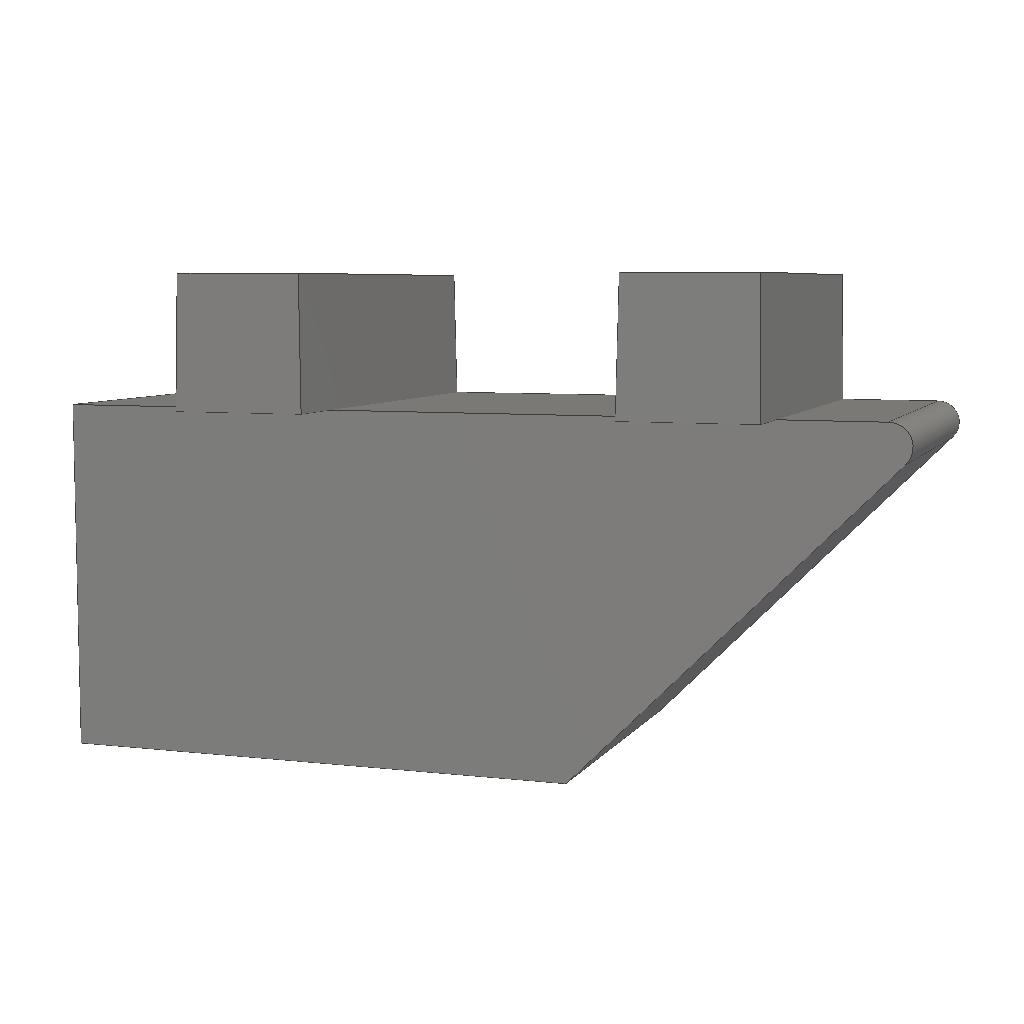
<metadata>
{"format":"iges","ext":"igs","renderer":"f3d","projection":"perspective","resolution":1024,"background":"white","views":[{"elev":6.4,"azim":-161.0,"up":"+Y"}]}
</metadata>
<code>

,,16Hz-axis spacer v6,16Hz-axis spacer_v6,7Hunknown,7Hunknown,32,38,7,
99,15,,1,2,2HMM,1,0.08,15H2.023e+07,0.01,1e+04,7Hunknown,7Hunkno
wn,11,0,15H2.023e+07;
     186       1                                                00000000
     186            -235       1       0                               0
     514       2                                                00010000
     514                       2       1                               0
     510       4                                                00010000
     510            -235       1       1                               0
     510       5                                                00010000
     510            -235       1       1                               0
     510       6                                                00010000
     510            -235       1       1                               0
     510       7                                                00010000
     510            -235       1       1                               0
     510       8                                                00010000
     510            -235       1       1                               0
     510       9                                                00010000
     510            -235       1       1                               0
     510      10                                                00010000
     510            -235       1       1                               0
     510      11                                                00010000
     510            -235       1       1                               0
     510      12                                                00010000
     510            -235       1       1                               0
     510      13                                                00010000
     510            -235       1       1                               0
     510      14                                                00010000
     510            -235       1       1                               0
     510      15                                                00010000
     510            -235       1       1                               0
     510      16                                                00010000
     510            -235       1       1                               0
     510      17                                                00010000
     510            -235       1       1                               0
     510      18                                                00010000
     510            -235       1       1                               0
     510      19                                                00010000
     510            -235       1       1                               0
     510      20                                                00010000
     510            -235       1       1                               0
     510      21                                                00010000
     510            -235       1       1                               0
     510      22                                                00010000
     510            -235       1       1                               0
     510      23                                                00010000
     510            -235       1       1                               0
     510      24                                                00010000
     510            -235       1       1                               0
     508      25                                                00010000
     508                       1       1                               0
     508      26                                                00010000
     508                       2       1                               0
     508      28                                                00010000
     508                       1       1                               0
     508      29                                                00010000
     508                       1       1                               0
     508      30                                                00010000
     508                       2       1                               0
     508      32                                                00010000
     508                       1       1                               0
     508      33                                                00010000
     508                       1       1                               0
     508      34                                                00010000
     508                       1       1                               0
     508      35                                                00010000
     508                       1       1                               0
     508      36                                                00010000
     508                       1       1                               0
     508      37                                                00010000
     508                       2       1                               0
     508      39                                                00010000
     508                       1       1                               0
     508      40                                                00010000
     508                       2       1                               0
     508      42                                                00010000
     508                       1       1                               0
     508      43                                                00010000
     508                       1       1                               0
     508      44                                                00010000
     508                       1       1                               0
     508      45                                                00010000
     508                       2       1                               0
     508      47                                                00010000
     508                       1       1                               0
     508      48                                                00010000
     508                       2       1                               0
     508      50                                                00010000
     508                       1       1                               0
     508      51                                                00010000
     508                       1       1                               0
     126      52                                                00010000
     126       0               8       0                               0
     126      60                                                00010000
     126       0               2       0                               0
     126      62                                                00010000
     126       0               8       0                               0
     126      70                                                00010000
     126       0               3       0                               0
     126      73                                                00010000
     126       0               4       0                               0
     126      77                                                00010000
     126       0               2       0                               0
     126      79                                                00010000
     126       0               2       0                               0
     126      81                                                00010000
     126       0               2       0                               0
     126      83                                                00010000
     126       0               2       0                               0
     126      85                                                00010000
     126       0               2       0                               0
     126      87                                                00010000
     126       0               2       0                               0
     126      89                                                00010000
     126       0               3       0                               0
     126      92                                                00010000
     126       0               4       0                               0
     126      96                                                00010000
     126       0               2       0                               0
     126      98                                                00010000
     126       0               2       0                               0
     126     100                                                00010000
     126       0               2       0                               0
     126     102                                                00010000
     126       0               3       0                               0
     126     105                                                00010000
     126       0               2       0                               0
     126     107                                                00010000
     126       0               2       0                               0
     126     109                                                00010000
     126       0               2       0                               0
     126     111                                                00010000
     126       0               3       0                               0
     126     114                                                00010000
     126       0               2       0                               0
     126     116                                                00010000
     126       0               2       0                               0
     126     118                                                00010000
     126       0               2       0                               0
     126     120                                                00010000
     126       0               2       0                               0
     126     122                                                00010000
     126       0               2       0                               0
     126     124                                                00010000
     126       0               2       0                               0
     126     126                                                00010000
     126       0               2       0                               0
     126     128                                                00010000
     126       0               2       0                               0
     126     130                                                00010000
     126       0               2       0                               0
     126     132                                                00010000
     126       0               4       0                               0
     126     136                                                00010000
     126       0               4       0                               0
     126     140                                                00010000
     126       0               4       0                               0
     126     144                                                00010000
     126       0               4       0                               0
     126     148                                                00010000
     126       0               4       0                               0
     126     152                                                00010000
     126       0               4       0                               0
     126     156                                                00010000
     126       0               4       0                               0
     126     160                                                00010000
     126       0               4       0                               0
     126     164                                                00010000
     126       0               2       0                               0
     126     166                                                00010000
     126       0               2       0                               0
     126     168                                                00010000
     126       0               2       0                               0
     126     170                                                00010000
     126       0               4       0                               0
     126     174                                                00010000
     126       0               5       0                               0
     126     179                                                00010000
     126       0               4       0                               0
     126     183                                                00010000
     126       0               4       0                               0
     126     187                                                00010000
     126       0               4       0                               0
     126     191                                                00010000
     126       0               4       0                               0
     126     195                                                00010000
     126       0               4       0                               0
     126     199                                                00010000
     126       0               4       0                               0
     128     203                                                00010000
     128       0    -235      12       0                               0
     128     215                                                00010000
     128       0    -235       6       0                               0
     128     221                                                00010000
     128       0    -235       7       0                               0
     128     228                                                00010000
     128       0    -235       3       0                               0
     128     231                                                00010000
     128       0    -235       5       0                               0
     128     236                                                00010000
     128       0    -235       3       0                               0
     128     239                                                00010000
     128       0    -235       4       0                               0
     128     243                                                00010000
     128       0    -235       3       0                               0
     128     246                                                00010000
     128       0    -235       3       0                               0
     128     249                                                00010000
     128       0    -235       3       0                               0
     128     252                                                00010000
     128       0    -235       7       0                               0
     128     259                                                00010000
     128       0    -235       6       0                               0
     128     265                                                00010000
     128       0    -235       7       0                               0
     128     272                                                00010000
     128       0    -235       6       0                               0
     128     278                                                00010000
     128       0    -235       7       0                               0
     128     285                                                00010000
     128       0    -235       3       0                               0
     128     288                                                00010000
     128       0    -235       7       0                               0
     128     295                                                00010000
     128       0    -235       6       0                               0
     128     301                                                00010000
     128       0    -235       7       0                               0
     128     308                                                00010000
     128       0    -235       6       0                               0
     128     314                                                00010000
     128       0    -235       7       0                               0
     502     321                                                00010000
     502                      11       1                               0
     504     332                                                00010001
     504                      14       1                               0
     406     346                                                00000000
     406                       1      15                               0
     314     347                                                00000200
     314                       2       0                               0
186,3,1,0,0,1,233;                                                     1
514,21,5,1,7,1,9,1,11,1,13,1,15,1,17,1,19,1,21,1,23,1,25,1,27,1,       3
29,1,31,1,33,1,35,1,37,1,39,1,41,1,43,1,45,1;                          3
510,187,1,1,47;                                                        5
510,189,1,1,49;                                                        7
510,191,1,1,51;                                                        9
510,193,1,1,53;                                                       11
510,195,1,1,55;                                                       13
510,197,1,1,57;                                                       15
510,199,1,1,59;                                                       17
510,201,1,1,61;                                                       19
510,203,1,1,63;                                                       21
510,205,1,1,65;                                                       23
510,207,1,1,67;                                                       25
510,209,1,1,69;                                                       27
510,211,1,1,71;                                                       29
510,213,1,1,73;                                                       31
510,215,1,1,75;                                                       33
510,217,1,1,77;                                                       35
510,219,1,1,79;                                                       37
510,221,1,1,81;                                                       39
510,223,1,1,83;                                                       41
510,225,1,1,85;                                                       43
510,227,1,1,87;                                                       45
508,4,0,231,1,1,0,0,231,2,1,0,0,231,3,1,0,0,231,4,1,0;                47
508,9,0,231,1,0,0,0,231,5,0,0,0,231,6,0,0,0,231,7,0,0,0,231,8,0,      49
0,0,231,9,0,0,0,231,10,0,0,0,231,11,1,0,0,231,12,0,0;                 49
508,4,0,231,4,0,0,0,231,13,1,0,0,231,14,1,0,0,231,5,1,0;              51
508,4,0,231,14,0,0,0,231,15,1,0,0,231,16,1,0,0,231,6,1,0;             53
508,9,0,231,3,0,0,0,231,17,0,0,0,231,18,0,0,0,231,19,0,0,0,231,       55
20,0,0,0,231,21,0,0,0,231,22,1,0,0,231,15,0,0,0,231,13,0,0;           55
508,4,0,231,23,0,0,0,231,8,1,0,0,231,24,1,0,0,231,21,1,0;             57
508,4,0,231,2,0,0,0,231,12,1,0,0,231,25,1,0,0,231,17,1,0;             59
508,4,0,231,26,1,0,0,231,10,1,0,0,231,27,0,0,0,231,19,1,0;            61
508,4,0,231,24,0,0,0,231,7,1,0,0,231,16,0,0,0,231,22,0,0;             63
508,4,0,231,20,1,0,0,231,28,0,0,0,231,29,0,0,0,231,30,0,0;            65
508,5,0,231,31,1,0,0,231,32,0,0,0,231,28,1,0,0,231,27,1,0,0,231,      67
33,1,0;                                                               67
508,4,0,231,34,1,0,0,231,35,0,0,0,231,29,1,0,0,231,32,1,0;            69
508,5,0,231,36,1,0,0,231,37,0,0,0,231,23,1,0,0,231,30,1,0,0,231,      71
35,1,0;                                                               71
508,4,0,231,38,1,0,0,231,33,0,0,0,231,9,1,0,0,231,37,1,0;             73
508,4,0,231,31,0,0,0,231,38,0,0,0,231,36,0,0,0,231,34,0,0;            75
508,4,0,231,18,1,0,0,231,39,1,0,0,231,40,1,0,0,231,41,1,0;            77
508,5,0,231,42,1,0,0,231,43,0,0,0,231,39,0,0,0,231,25,0,0,0,231,      79
44,1,0;                                                               79
508,4,0,231,45,1,0,0,231,46,0,0,0,231,40,0,0,0,231,43,1,0;            81
508,5,0,231,47,1,0,0,231,48,0,0,0,231,26,0,0,0,231,41,0,0,0,231,      83
46,1,0;                                                               83
508,4,0,231,49,1,0,0,231,44,0,0,0,231,11,0,0,0,231,48,1,0;            85
508,4,0,231,42,0,0,0,231,49,0,0,0,231,47,0,0,0,231,45,0,0;            87
126,4,2,0,0,0,0,-1.178,-1.178,                  89
-1.178,-1.887D-15,-1.887D-15,        89
1.178,1.178,1.178,1,                89
0.8315,1,0.8315,1,-18.29,          89
-1.707,8,-18.77,-1.235,8,          89
-18.51,-0.6173,8,-18.25,            89
4.742D-16,8,-17.59,4.163D-16,       89
8,-1.178,1.178,0,0,0;                       89
126,1,1,0,0,1,0,-0.6,-0.6,1,1,1,1,-17.59,0,8,        91
-17.59,0,-8,-0.6,1,0,0,0;                            91
126,4,2,0,0,0,0,-1.178,-1.178,                  93
-1.178,1.665D-15,1.665D-15,          93
1.178,1.178,1.178,1,                93
0.8315,1,0.8315,1,-17.59,          93
4.163D-16,-8,-18.25,4.742D-16,      93
-8,-18.51,-0.6173,-8,-18.77,       93
-1.235,-8,-18.29,-1.707,-8,        93
-1.178,1.178,0,0,0;                          93
126,1,1,0,0,1,0,-1,-1,0.6,0.6,1,1,-18.29,              95
-1.707,-8,-18.29,-1.707,8,         95
-1,0.6,0,0,0;                                                     95
126,1,1,0,0,1,0,-0.2828,-0.2828,                97
1.738,1.738,1,1,-4,-16,8,                  97
-18.29,-1.707,8,-0.2828,            97
1.738,0,0,0;                                            97
126,1,1,0,0,1,0,-4,-4,-1.6,-1.6,1,1,20,-16,8,-4,-16,8,      99
-4,-1.6,0,0,0;                                                    99
126,1,1,0,0,1,0,0,0,1.6,1.6,1,1,20,0,8,20,-16,8,0,        101
1.6,0,0,0;                                                        101
126,1,1,0,0,1,0,3.3,3.3,4,4,1,1,13,0,8,20,0,8,3.3,4,      103
0,0,0;                                                            103
126,1,1,0,0,1,0,0,0,0.6,0.6,1,1,7,0,8,13,0,8,0,0.6,       105
0,0,0;                                                            105
126,1,1,0,0,1,0,1.3,1.3,2.7,2.7,1,1,-7,0,8,7,0,8,1.3,        107
2.7,0,0,0;                                                        107
126,1,1,0,0,1,0,0,0,0.6,0.6,1,1,-7,0,8,-13,0,8,0,0.6,     109
0,0,0;                                                            109
126,1,1,0,0,1,0,0.2414,0.2414,0.7,0.7,1,      111
1,-17.59,0,8,-13,0,8,0.2414,0.7,0,      111
0,0;                                                               111
126,1,1,0,0,1,0,-0.3243,-0.3243,               113
1.697,1.697,1,1,-18.29,           113
-1.707,-8,-4,-16,-8,-0.3243,               113
1.697,0,0,0;                                           113
126,1,1,0,0,1,0,-1.2,-1.2,0.4,0.4,1,1,-4,-16,-8,-4,-16,       115
8,-1.2,0.4,0,0,0;                                                115
126,1,1,0,0,1,0,-2.4,-2.4,0,0,1,1,-4,-16,-8,20,-16,-8,     117
-2.4,0,0,0,0;                                                    117
126,1,1,0,0,1,0,-1.6,-1.6,0,0,1,1,20,-16,-8,20,-16,8,      119
-1.6,0,0,0,0;                                                    119
126,1,1,0,0,1,0,3.3,3.3,3.759,3.759,1,1,     121
-13,0,-8,-17.59,0,-8,3.3,3.759,0,0,     121
0;                                                                  121
126,1,1,0,0,1,0,-0.8,-0.8,-0.2,-0.2,1,1,-7,0,-8,-13,0,        123
-8,-0.8,-0.2,0,0,0;                                              123
126,1,1,0,0,1,0,1.3,1.3,2.7,2.7,1,1,7,0,-8,-7,0,-8,1.3,      125
2.7,0,0,0;                                                        125
126,1,1,0,0,1,0,-1.8,-1.8,-1.2,-1.2,1,1,13,0,-8,7,0,-8,      127
-1.8,-1.2,0,0,0;                                                  127
126,1,1,0,0,1,0,3.081D-33,3.081D-33,0.7,       129
0.7,1,1,20,0,-8,13,0,-8,3.081D-33,0.7,0,0,      129
0;                                                                  129
126,1,1,0,0,1,0,0,0,1.6,1.6,1,1,20,0,-8,20,-16,-8,0,      131
1.6,0,0,0;                                                        131
126,1,1,0,0,1,0,0,0,1.6,1.6,1,1,13,0,8,13,0,-8,0,1.6,     133
0,0,0;                                                            133
126,1,1,0,0,1,0,0,0,1.6,1.6,1,1,20,0,8,20,0,-8,0,1.6,     135
0,0,0;                                                            135
126,1,1,0,0,1,0,0,0,1.6,1.6,1,1,-13,0,8,-13,0,-8,0,       137
1.6,0,0,0;                                                        137
126,1,1,0,0,1,0,0.3,0.3,1.9,1.9,1,1,-7,0,-8,-7,0,8,0.3,      139
1.9,0,0,0;                                                        139
126,1,1,0,0,1,0,0.3,0.3,1.9,1.9,1,1,7,0,-8,7,0,8,0.3,        141
1.9,0,0,0;                                                        141
126,1,1,0,0,1,0,0,0,0.3,0.3,1,1,7,0,-11,7,0,-8,0,0.3,     143
0,0,0;                                                            143
126,1,1,0,0,1,0,0,0,0.6,0.6,1,1,13,0,-11,7,0,-11,0,       145
0.6,0,0,0;                                                        145
126,1,1,0,0,1,0,1.6,1.6,1.9,1.9,1,1,13,0,-8,13,0,-11,        147
1.6,1.9,0,0,0;                                                    147
126,1,1,0,0,1,0,-1.89,-1.89,                 149
-0.01047,-0.01047,1,1,7.105,      149
6,7.895,7.105,6,-10.9,           149
-1.89,-0.01047,0,0,0;                      149
126,1,1,0,0,1,0,-0.01658,-0.01658,             151
0.5836,0.5836,1,1,7,                        151
3.469D-17,-11,7.105,6,-10.9,     151
-0.01658,0.5836,0,0,0;                      151
126,1,1,0,0,1,0,-0.005235,-0.005235,           153
0.5949,0.5949,1,1,7,0,8,                  153
7.105,6,7.895,-0.005235,           153
0.5949,0,0,0;                                          153
126,1,1,0,0,1,0,-0.5895,-0.5895,                 155
-0.01047,-0.01047,1,1,7.105,      155
6,-10.9,12.9,6,-10.9,          155
-0.5895,-0.01047,0,0,0;                      155
126,1,1,0,0,1,0,-0.005235,-0.005235,           157
0.5949,0.5949,1,1,13,                       157
3.469D-17,-11,12.9,6,-10.9,     157
-0.005235,0.5949,0,0,0;                     157
126,1,1,0,0,1,0,-1.89,-1.89,                 159
-0.01047,-0.01047,1,1,12.9,      159
6,-10.9,12.9,6,7.895,           159
-1.89,-0.01047,0,0,0;                      159
126,1,1,0,0,1,0,-0.01658,-0.01658,             161
0.5836,0.5836,1,1,13,                       161
3.469D-17,8,12.9,6,7.895,        161
-0.01658,0.5836,0,0,0;                      161
126,1,1,0,0,1,0,-0.5895,-0.5895,                 163
-0.01047,-0.01047,1,1,12.9,      163
6,7.895,7.105,6,7.895,            163
-0.5895,-0.01047,0,0,0;                      163
126,1,1,0,0,1,0,1.6,1.6,1.9,1.9,1,1,-13,0,-8,-13,0,-11,      165
1.6,1.9,0,0,0;                                                    165
126,1,1,0,0,1,0,0,0,0.6,0.6,1,1,-13,0,-11,-7,0,-11,0,     167
0.6,0,0,0;                                                        167
126,1,1,0,0,1,0,0,0,0.3,0.3,1,1,-7,0,-11,-7,0,-8,0,       169
0.3,0,0,0;                                                        169
126,1,1,0,0,1,0,0.01047,0.01047,               171
1.89,1.89,1,1,-12.9,6,        171
7.895,-12.9,6,-10.9,             171
0.01047,1.89,0,0,0;                        171
126,1,1,0,0,1,0,-0.01658,-0.01658,             173
0.5836,0.5836,1,1,-13,                      173
3.469D-17,-11,-12.9,6,                      173
-10.9,-0.01658,0.5836,0,0,       173
0;                                                                  173
126,1,1,0,0,1,0,-0.005235,-0.005235,           175
0.5949,0.5949,1,1,-13,                      175
3.469D-17,8,-12.9,6,7.895,       175
-0.005235,0.5949,0,0,0;                     175
126,1,1,0,0,1,0,0.01047,0.01047,               177
0.5895,0.5895,1,1,-12.9,6,        177
-10.9,-7.105,6,-10.9,            177
0.01047,0.5895,0,0,0;                        177
126,1,1,0,0,1,0,-0.005235,-0.005235,           179
0.5949,0.5949,1,1,-7,0,-11,               179
-7.105,6,-10.9,-0.005235,         179
0.5949,0,0,0;                                          179
126,1,1,0,0,1,0,0.01047,0.01047,               181
1.89,1.89,1,1,-7.105,6,        181
-10.9,-7.105,6,7.895,              181
0.01047,1.89,0,0,0;                        181
126,1,1,0,0,1,0,-0.01658,-0.01658,             183
0.5836,0.5836,1,1,-7,                       183
3.469D-17,8,-7.105,6,7.895,       183
-0.01658,0.5836,0,0,0;                      183
126,1,1,0,0,1,0,0.01047,0.01047,               185
0.5895,0.5895,1,1,-7.105,6,        185
7.895,-12.9,6,7.895,              185
0.01047,0.5895,0,0,0;                        185
128,1,4,1,2,0,0,0,0,0,-10,-10,6,6,-1.178,             187
-1.178,-1.178,0,0,1.178,          187
1.178,1.178,1,1,0.8315,           187
0.8315,1,1,0.8315,0.8315,1,      187
1,-17.59,7.98D-16,8,-17.59,      187
7.98D-16,-8,-18.25,1.388D-15,     187
8,-18.25,1.388D-15,-8,-18.51,     187
-0.6173,8,-18.51,-0.6173,-8,      187
-18.77,-1.235,8,-18.77,            187
-1.235,-8,-18.29,-1.707,8,        187
-18.29,-1.707,-8,-10,6,                     187
-1.178,1.178;                                  187
128,1,1,1,1,0,0,1,0,0,-0.001,-0.001,3.878,                189
3.878,-0.001,-0.001,          189
1.601,1.601,1,1,1,1,20.01,0.01,8,                 189
-18.78,0.01,8,20.01,-16.01,8,             189
-18.78,-16.01,8,-0.001,3.878,                 189
-0.001,1.601;                                          189
128,1,1,1,1,0,0,1,0,0,-1.201,-1.201,0.401,0.401,                     191
-1.132,-1.132,0.8909,               191
0.8909,1,1,1,1,-3.993,                     191
-16.01,-8.01,-3.993,-16.01,         191
8.01,-18.3,-1.7,-8.01,                      191
-18.3,-1.7,8.01,-1.201,0.401,               191
-1.132,0.8909;                                 191
128,1,1,1,1,0,0,1,0,0,-0.801,-0.801,0.801,0.801,-0.401,-0.401,       193
2.001,2.001,1,1,1,1,-4.01,-16,8.01,-4.01,-16,-8.01,20.01,      193
-16,8.01,20.01,-16,-8.01,-0.801,0.801,-0.401,2.001;                193
128,1,1,1,1,0,0,1,0,0,0.1225,0.1225,4.001,     195
4.001,-0.001,-0.001,1.601,1.601,1,      195
1,1,1,-18.78,0.01,-8,20.01,             195
0.01,-8,-18.78,-16.01,-8,20.01,           195
-16.01,-8,0.1225,4.001,-0.001,1.601;       195
128,1,1,1,1,0,0,1,0,0,1.299,1.299,2.001,2.001,-0.801,-0.801,         197
0.801,0.801,1,1,1,1,12.99,0,8.01,20.01,0,8.01,12.99,0,        197
-8.01,20.01,0,-8.01,1.299,2.001,-0.801,0.801;                       197
128,1,1,1,1,0,0,1,0,0,-1.76,-1.76,           199
-1.299,-1.299,-0.801,-0.801,0.801,0.801,1,1,1,1,                 199
-17.6,0,8.01,-12.99,0,8.01,-17.6,0,       199
-8.01,-12.99,0,-8.01,-1.76,-1.299,-0.801,0.801;         199
128,1,1,1,1,0,0,1,0,0,-0.701,-0.701,0.701,0.701,-0.801,-0.801,       201
0.801,0.801,1,1,1,1,-7.01,0,8.01,7.01,0,8.01,-7.01,0,         201
-8.01,7.01,0,-8.01,-0.701,0.701,-0.801,0.801;                       201
128,1,1,1,1,0,0,1,0,0,-0.001,-0.001,1.601,1.601,-0.001,-0.001,       203
1.601,1.601,1,1,1,1,20,0.01,-8.01,20,0.01,8.01,20,-16.01,     203
-8.01,20,-16.01,8.01,-0.001,1.601,-0.001,1.601;                     203
128,1,1,1,1,0,0,1,0,0,-0.301,-0.301,0.301,0.301,0.649,0.649,         205
0.951,0.951,1,1,1,1,13.01,0,-7.99,6.99,0,-7.99,13.01,0,       205
-11.01,6.99,0,-11.01,-0.301,0.301,0.649,0.951;                      205
128,1,1,1,1,0,0,1,0,0,-1.901,-1.901,0.001,             207
0.001,-0.001,-0.001,0.6011,                 207
0.6011,1,1,1,1,7,                      207
-0.009998,-11.01,7,                        207
-0.009998,8.01,7.105,6.01,         207
-11.01,7.105,6.01,8.01,-1.901,                207
0.001,-0.001,0.6011;                        207
128,1,1,1,1,0,0,1,0,0,-0.601,-0.601,0.001,0.001,-0.001,-0.001,       209
0.6011,0.6011,1,1,1,1,13.01,               209
-0.009998,-11,6.99,                         209
-0.009998,-11,13.01,6.01,       209
-10.9,6.99,6.01,-10.9,           209
-0.601,0.001,-0.001,0.6011;                               209
128,1,1,1,1,0,0,1,0,0,-1.901,-1.901,0.001,             211
0.001,-0.001,-0.001,0.6011,                 211
0.6011,1,1,1,1,13,                      211
-0.009998,8.01,13,-0.009998,     211
-11.01,12.9,6.01,8.01,12.9,      211
6.01,-11.01,-1.901,0.001,-0.001,           211
0.6011;                                                   211
128,1,1,1,1,0,0,1,0,0,-0.601,-0.601,0.001,0.001,-0.001,-0.001,       213
0.6011,0.6011,1,1,1,1,6.99,                213
-0.009998,8,13.01,                         213
-0.009998,8,6.99,6.01,         213
7.895,13.01,6.01,7.895,-0.601,     213
0.001,-0.001,0.6011;                                      213
128,1,1,1,1,0,0,1,0,0,-0.2905,-0.2905,           215
0.2905,0.2905,-0.9405,                 215
-0.9405,0.9405,0.9405,1,1,1,      215
1,7.095,6,7.905,12.91,6,         215
7.905,7.095,6,-10.91,              215
12.91,6,-10.91,-0.2905,             215
0.2905,-0.9405,0.9405;                215
128,1,1,1,1,0,0,1,0,0,-0.301,-0.301,0.301,0.301,0.649,0.649,         217
0.951,0.951,1,1,1,1,-6.99,0,-7.99,-13.01,0,-7.99,-6.99,0,     217
-11.01,-13.01,0,-11.01,-0.301,0.301,0.649,0.951;                    217
128,1,1,1,1,0,0,1,0,0,-1.901,-1.901,0.001,             219
0.001,-0.001,-0.001,0.6011,                 219
0.6011,1,1,1,1,-13,                     219
-0.009998,-11.01,-13,                       219
-0.009998,8.01,-12.9,6.01,        219
-11.01,-12.9,6.01,8.01,-1.901,               219
0.001,-0.001,0.6011;                        219
128,1,1,1,1,0,0,1,0,0,-0.601,-0.601,0.001,0.001,-0.001,-0.001,       221
0.6011,0.6011,1,1,1,1,-6.99,               221
-0.009998,-11,-13.01,                       221
-0.009998,-11,-6.99,6.01,       221
-10.9,-13.01,6.01,-10.9,         221
-0.601,0.001,-0.001,0.6011;                               221
128,1,1,1,1,0,0,1,0,0,-1.901,-1.901,0.001,             223
0.001,-0.001,-0.001,0.6011,                 223
0.6011,1,1,1,1,-7,                     223
-0.009998,8.01,-7,                         223
-0.009998,-11.01,-7.105,6.01,      223
8.01,-7.105,6.01,-11.01,-1.901,               223
0.001,-0.001,0.6011;                        223
128,1,1,1,1,0,0,1,0,0,-0.601,-0.601,0.001,0.001,-0.001,-0.001,       225
0.6011,0.6011,1,1,1,1,-13.01,              225
-0.009998,8,-6.99,                         225
-0.009998,8,-13.01,6.01,       225
7.895,-6.99,6.01,7.895,-0.601,     225
0.001,-0.001,0.6011;                                      225
128,1,1,1,1,0,0,1,0,0,-0.2905,-0.2905,           227
0.2905,0.2905,-0.9405,                 227
-0.9405,0.9405,0.9405,1,1,1,      227
1,-12.91,6,7.905,-7.095,6,       227
7.905,-12.91,6,-10.91,             227
-7.095,6,-10.91,-0.2905,            227
0.2905,-0.9405,0.9405;                227
502,30,-18.29,-1.707,8,-17.59,     229
0,8,-17.59,0,-8,-18.29,                    229
-1.707,-8,-4,-16,8,20,-16,8,20,0,8,13,0,      229
8,7,0,8,-7,0,8,-13,0,8,-4,-16,-8,20,-16,-8,-13,     229
0,-8,-7,0,-8,7,0,-8,13,0,-8,20,0,-8,7,0,-11,        229
13,0,-11,7.105,6,7.895,                    229
7.105,6,-10.9,12.9,6,           229
-10.9,12.9,6,7.895,-13,0,      229
-11,-7,0,-11,-12.9,6,7.895,              229
-12.9,6,-10.9,-7.105,6,         229
-10.9,-7.105,6,7.895;             229
504,49,89,229,1,229,2,91,229,2,229,3,93,229,3,229,4,95,229,4,        231
229,1,97,229,5,229,1,99,229,6,229,5,101,229,7,229,6,103,229,8,       231
229,7,105,229,9,229,8,107,229,10,229,9,109,229,10,229,11,111,        231
229,2,229,11,113,229,4,229,12,115,229,12,229,5,117,229,12,229,       231
13,119,229,13,229,6,121,229,14,229,3,123,229,15,229,14,125,229,      231
16,229,15,127,229,17,229,16,129,229,18,229,17,131,229,18,229,13,     231
133,229,8,229,17,135,229,7,229,18,137,229,11,229,14,139,229,15,      231
229,10,141,229,16,229,9,143,229,19,229,16,145,229,20,229,19,147,     231
229,17,229,20,149,229,21,229,22,151,229,19,229,22,153,229,9,229,     231
21,155,229,22,229,23,157,229,20,229,23,159,229,23,229,24,161,        231
229,8,229,24,163,229,24,229,21,165,229,14,229,25,167,229,25,229,     231
26,169,229,26,229,15,171,229,27,229,28,173,229,25,229,28,175,        231
229,11,229,27,177,229,28,229,29,179,229,26,229,29,181,229,29,        231
229,30,183,229,10,229,30,185,229,30,229,27;                          231
406,1,5HBody1;                                                       233
314,62.75,62.75,62.75,13HSteel      235
- Satin;                                                             235
S      1G      3D    236P    348
</code>
